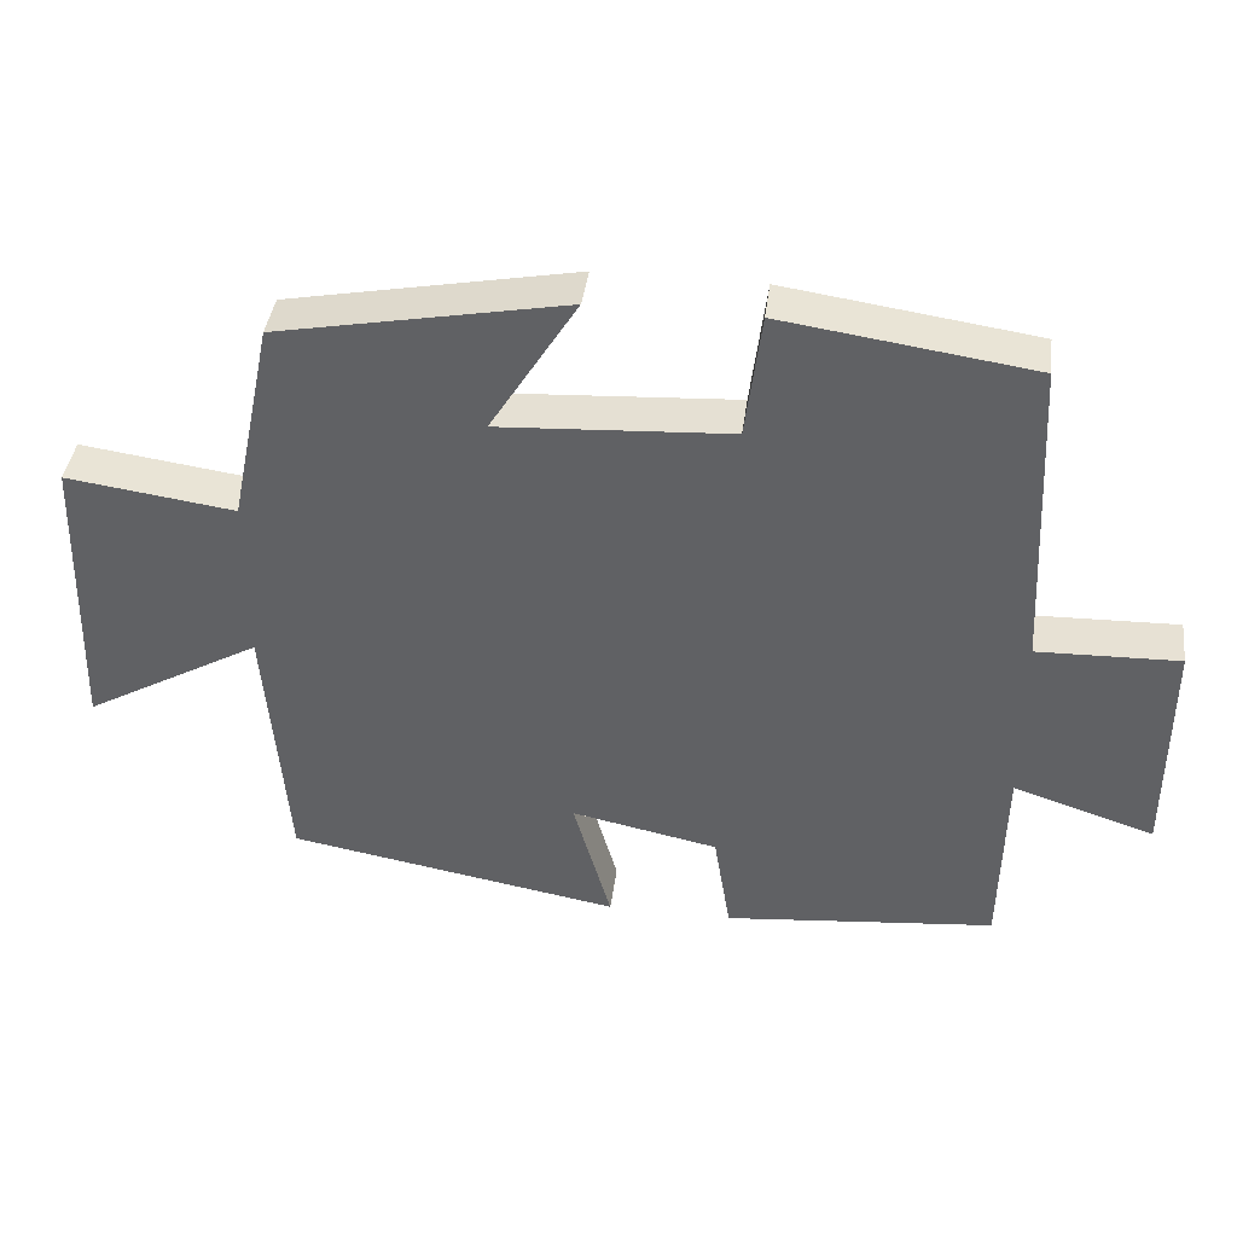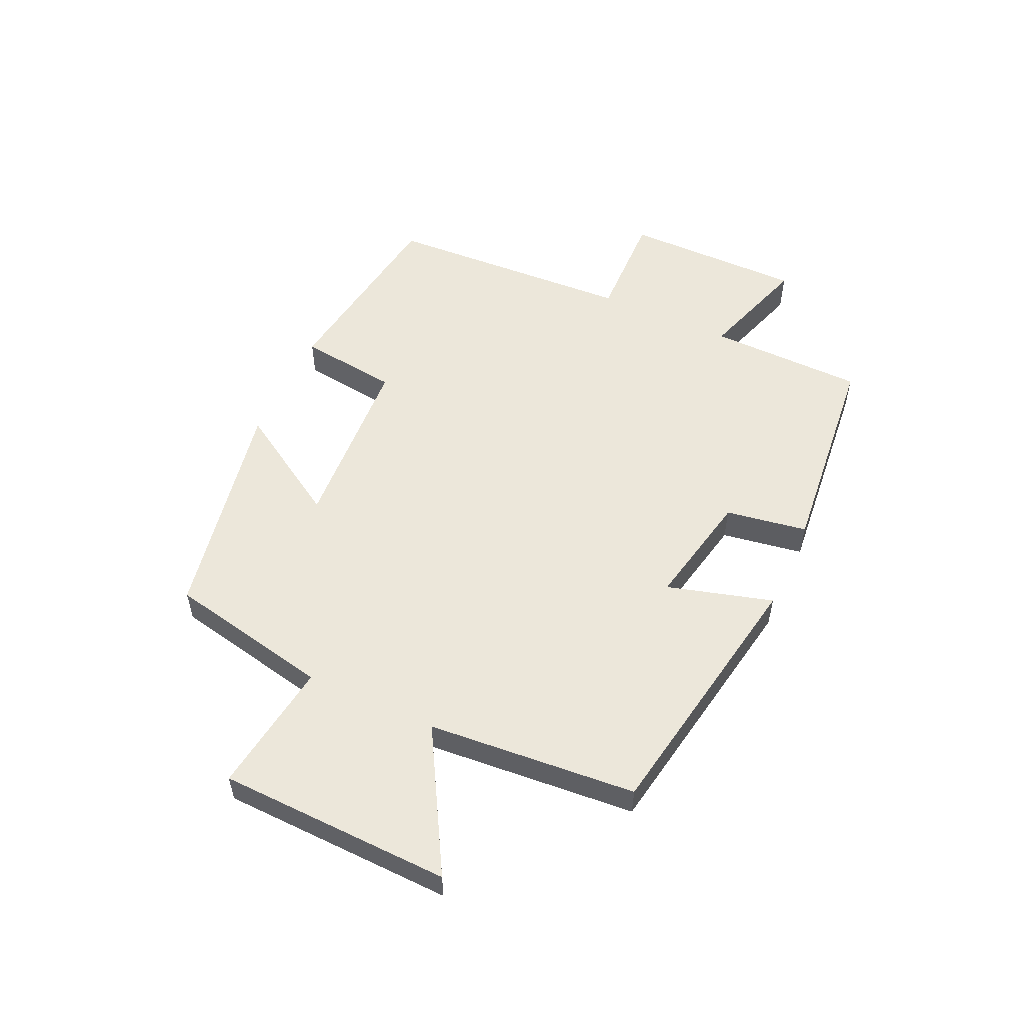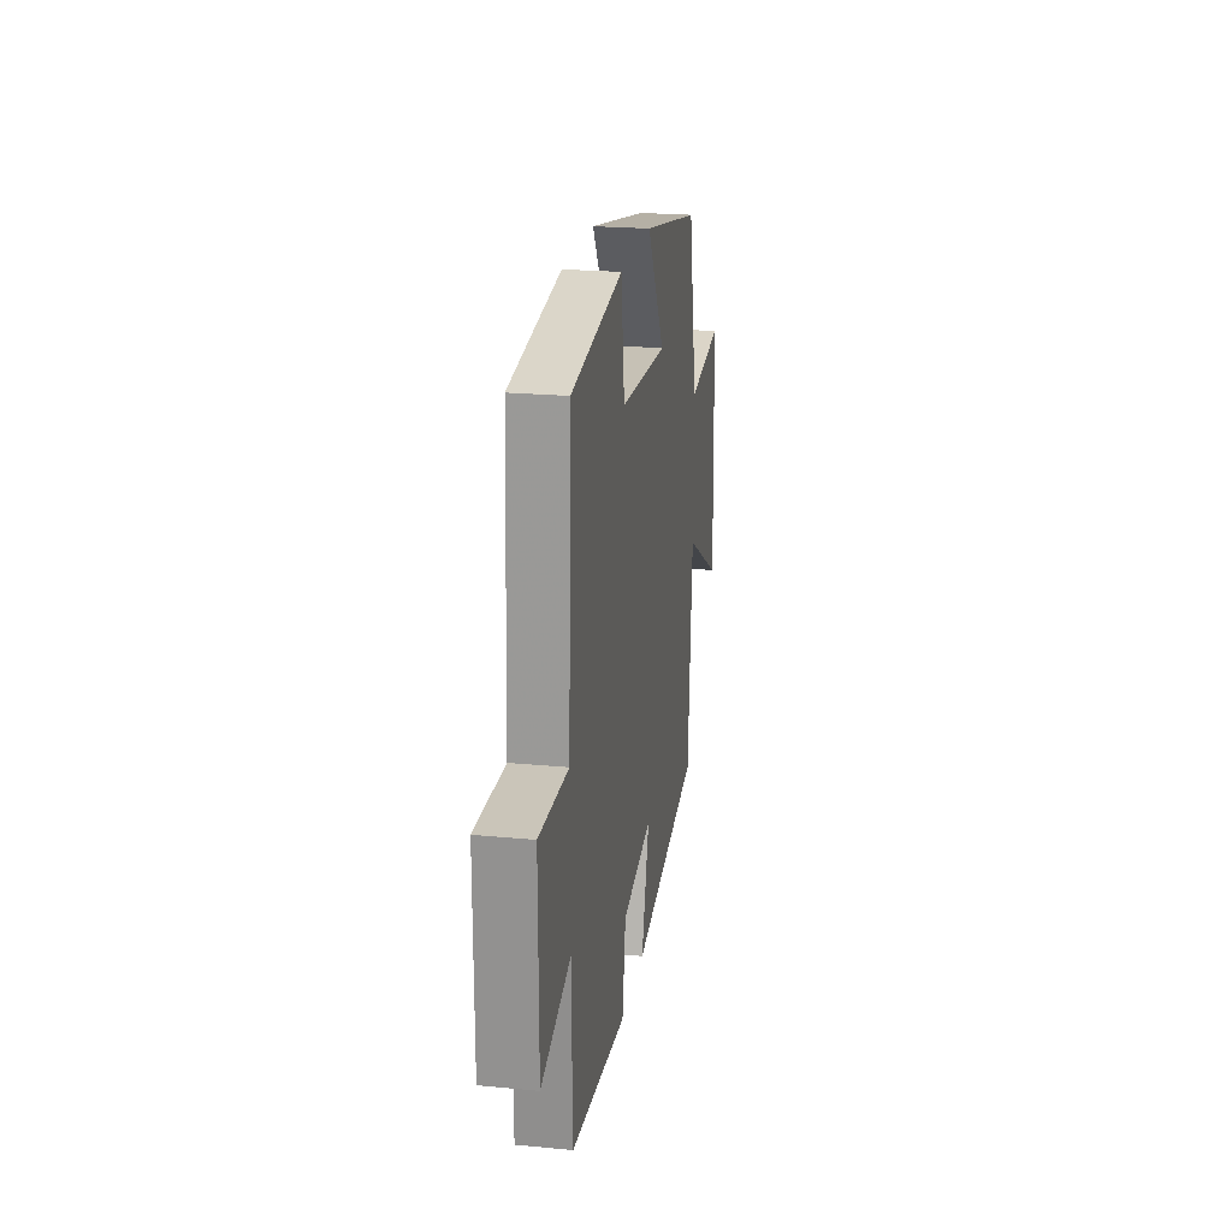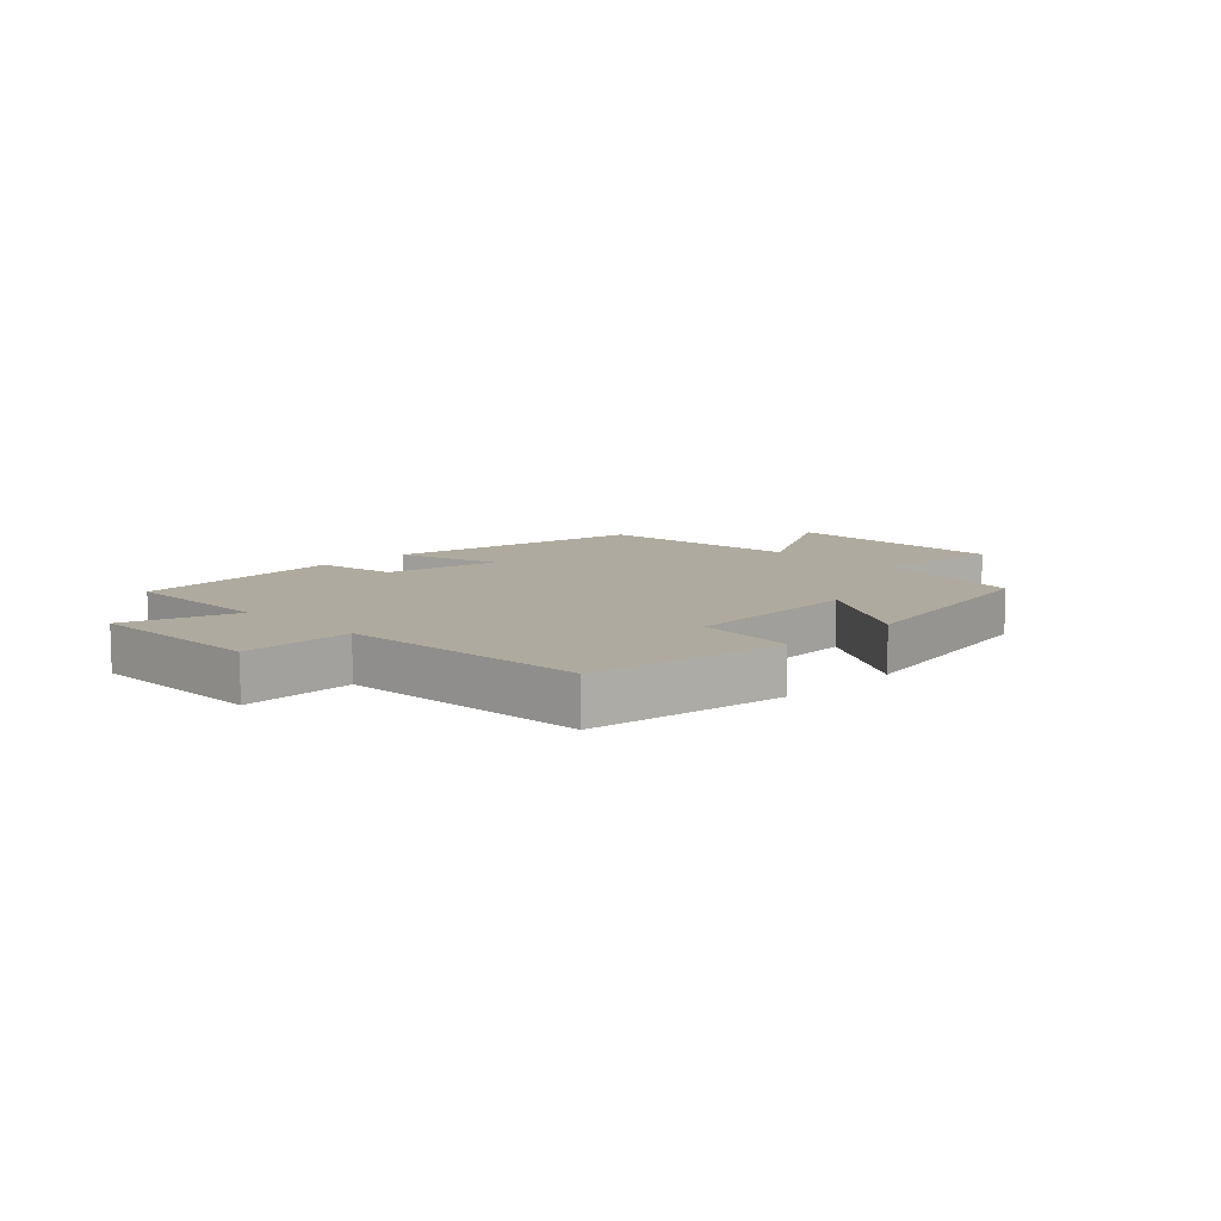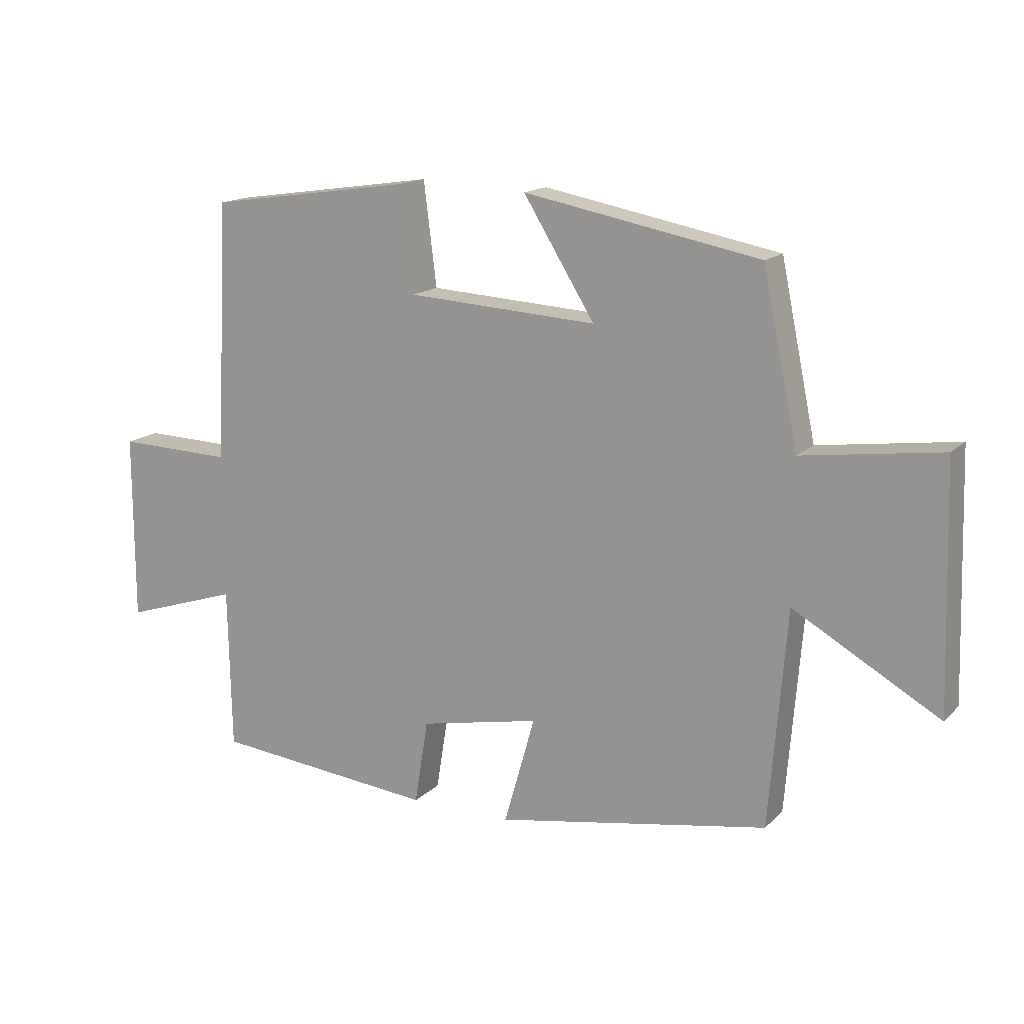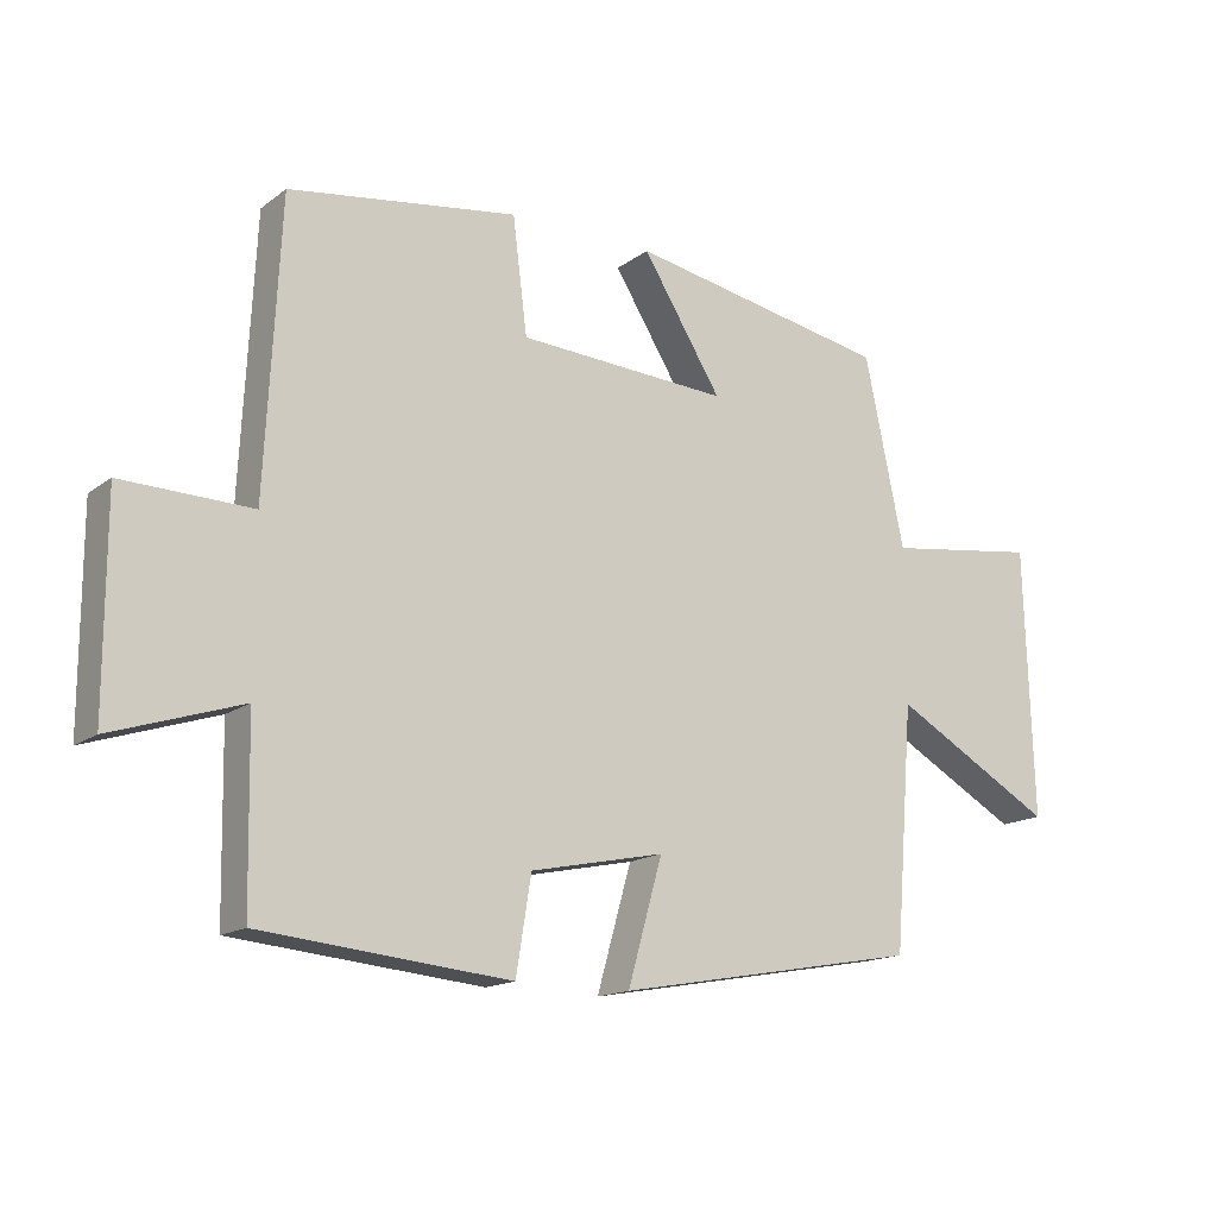
<metadata>
{"format":"obj","ext":"obj","renderer":"f3d","projection":"perspective","resolution":1024,"background":"white","views":[{"elev":40.4,"azim":-172.6,"up":"+Z"},{"elev":54.1,"azim":114.6,"up":"+Y"},{"elev":22.1,"azim":-80.6,"up":"+Z"},{"elev":9.5,"azim":-45.0,"up":"+Y"},{"elev":15.5,"azim":28.3,"up":"+Z"},{"elev":-15.5,"azim":-33.9,"up":"+Z"}]}
</metadata>
<code>
v -0.495 0.07 -0.465
v -0.5 0.07 -0.203
v -0.687 0.07 -0.264
v -0.687 0.07 0.038
v -0.5 0.07 0.033
v -0.479 0.07 0.452
v -0.149 0.07 0.5
v -0.128 0.07 0.333
v 0.178 0.07 0.315
v 0.063 0.07 0.5
v 0.443 0.07 0.428
v 0.5 0.07 0.154
v 0.723 0.07 0.185
v 0.735 0.07 -0.205
v 0.5 0.07 -0.072
v 0.472 0.07 -0.422
v 0.031 0.07 -0.5
v 0.081 0.07 -0.323
v -0.113 0.07 -0.363
v -0.135 0.07 -0.5
v -0.495 0 -0.465
v -0.5 0 -0.203
v -0.687 0 -0.264
v -0.687 0 0.038
v -0.5 0 0.033
v -0.479 0 0.452
v -0.149 0 0.5
v -0.128 0 0.333
v 0.178 0 0.315
v 0.063 0 0.5
v 0.443 0 0.428
v 0.5 0 0.154
v 0.723 0 0.185
v 0.735 0 -0.205
v 0.5 0 -0.072
v 0.472 0 -0.422
v 0.031 0 -0.5
v 0.081 0 -0.323
v -0.113 0 -0.363
v -0.135 0 -0.5
f 19 20 1 2
f 18 19 2
f 15 16 17 18
f 15 18 2
f 12 13 14 15
f 11 12 15
f 10 11 15
f 9 10 15
f 8 9 15 2
f 7 8 2
f 6 7 2
f 5 6 2
f 2 3 4 5
f 22 21 40 39
f 22 39 38
f 38 37 36 35
f 22 38 35
f 35 34 33 32
f 35 32 31
f 35 31 30
f 35 30 29
f 22 35 29 28
f 22 28 27
f 22 27 26
f 22 26 25
f 25 24 23 22
f 1 21 22 2
f 2 22 23 3
f 3 23 24 4
f 4 24 25 5
f 5 25 26 6
f 6 26 27 7
f 7 27 28 8
f 8 28 29 9
f 9 29 30 10
f 10 30 31 11
f 11 31 32 12
f 12 32 33 13
f 13 33 34 14
f 14 34 35 15
f 15 35 36 16
f 16 36 37 17
f 17 37 38 18
f 18 38 39 19
f 19 39 40 20
f 20 40 21 1

</code>
